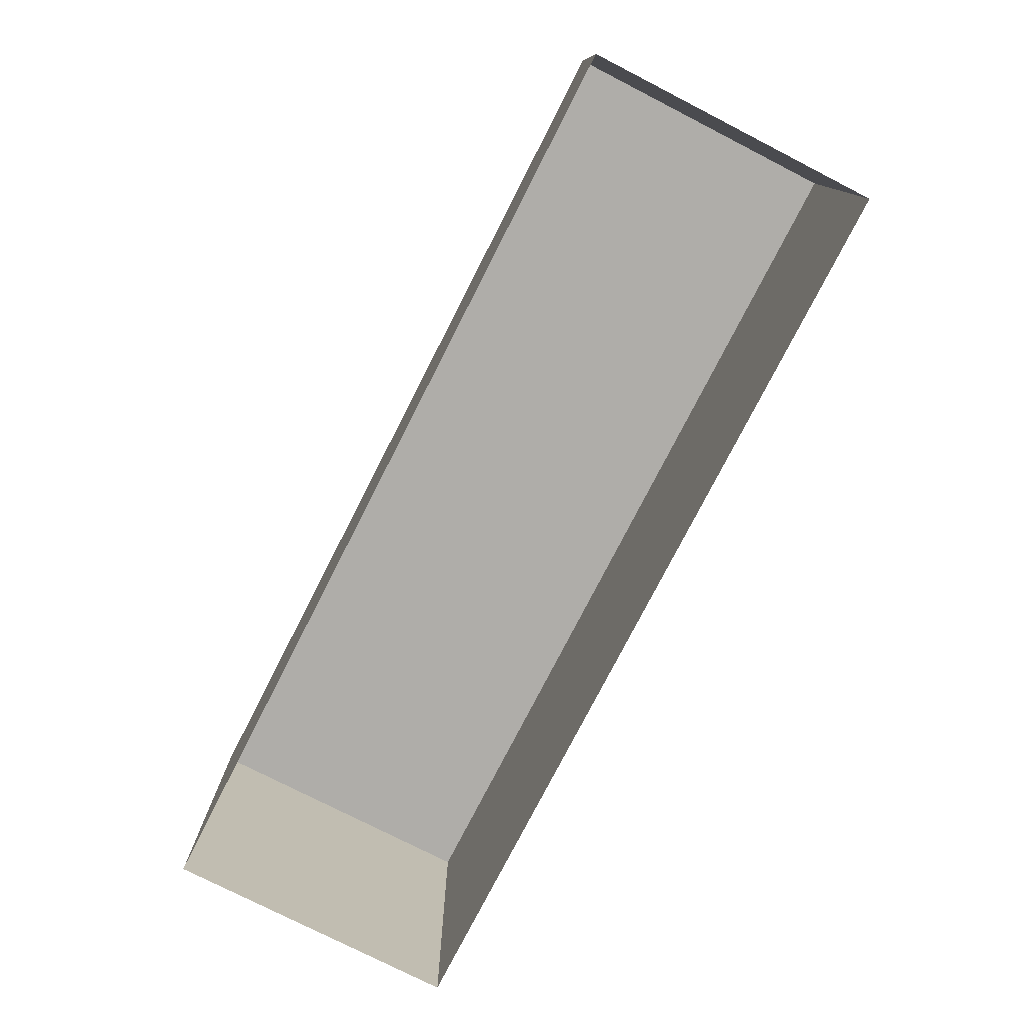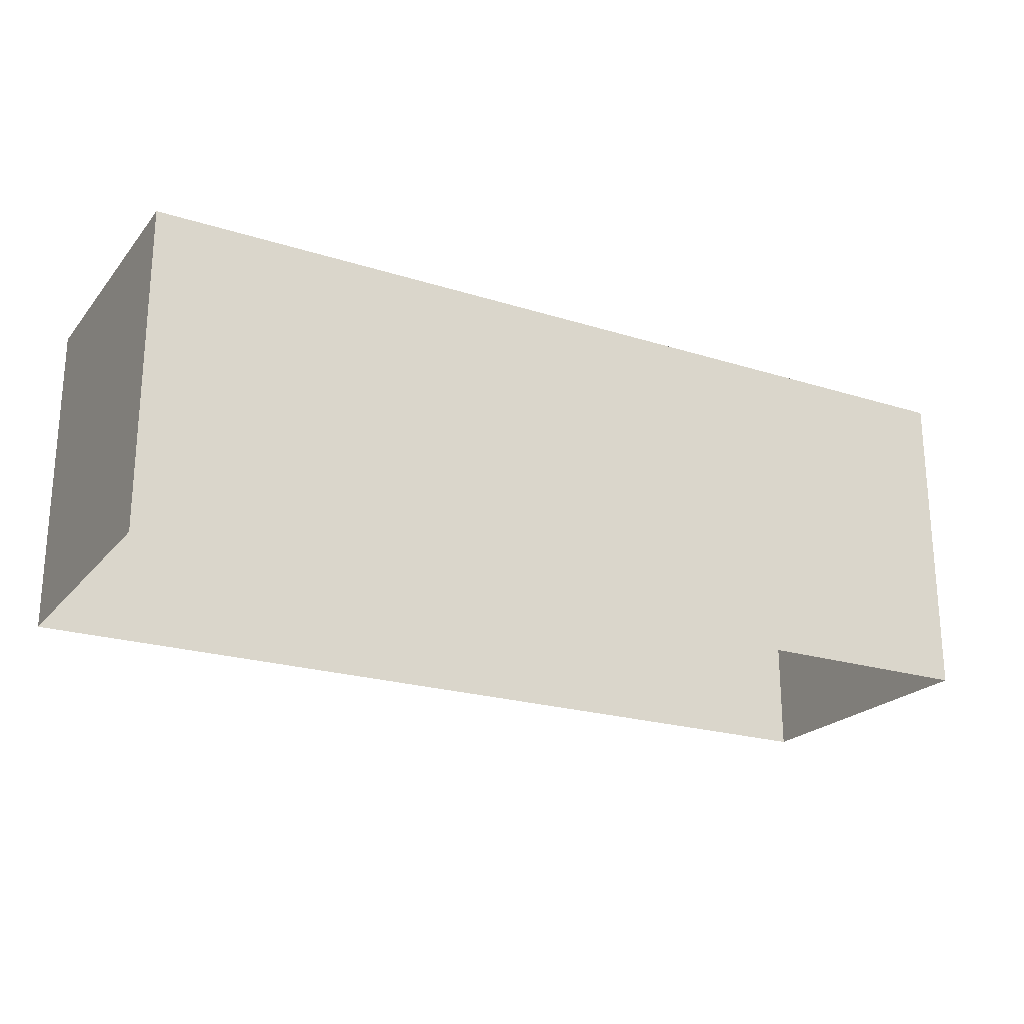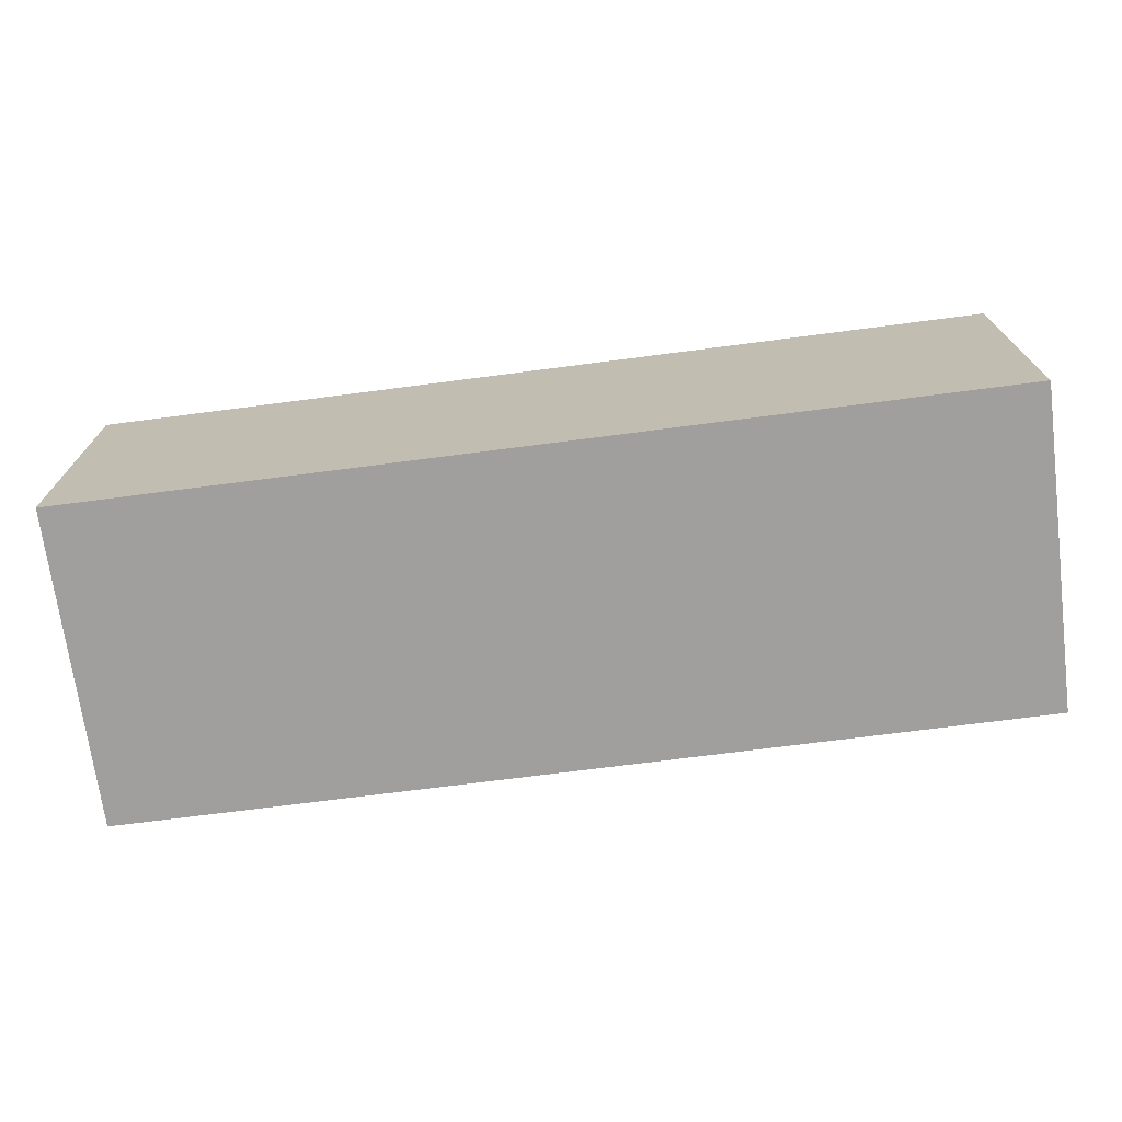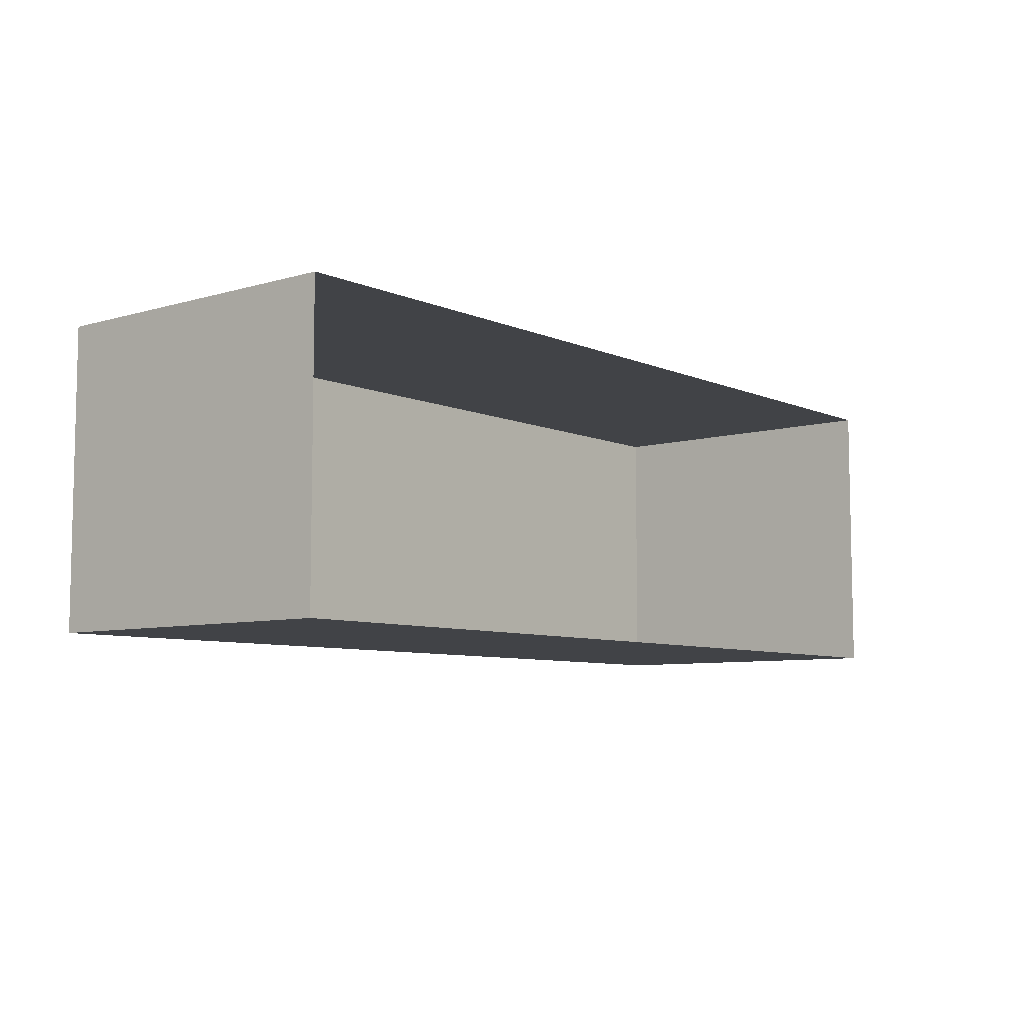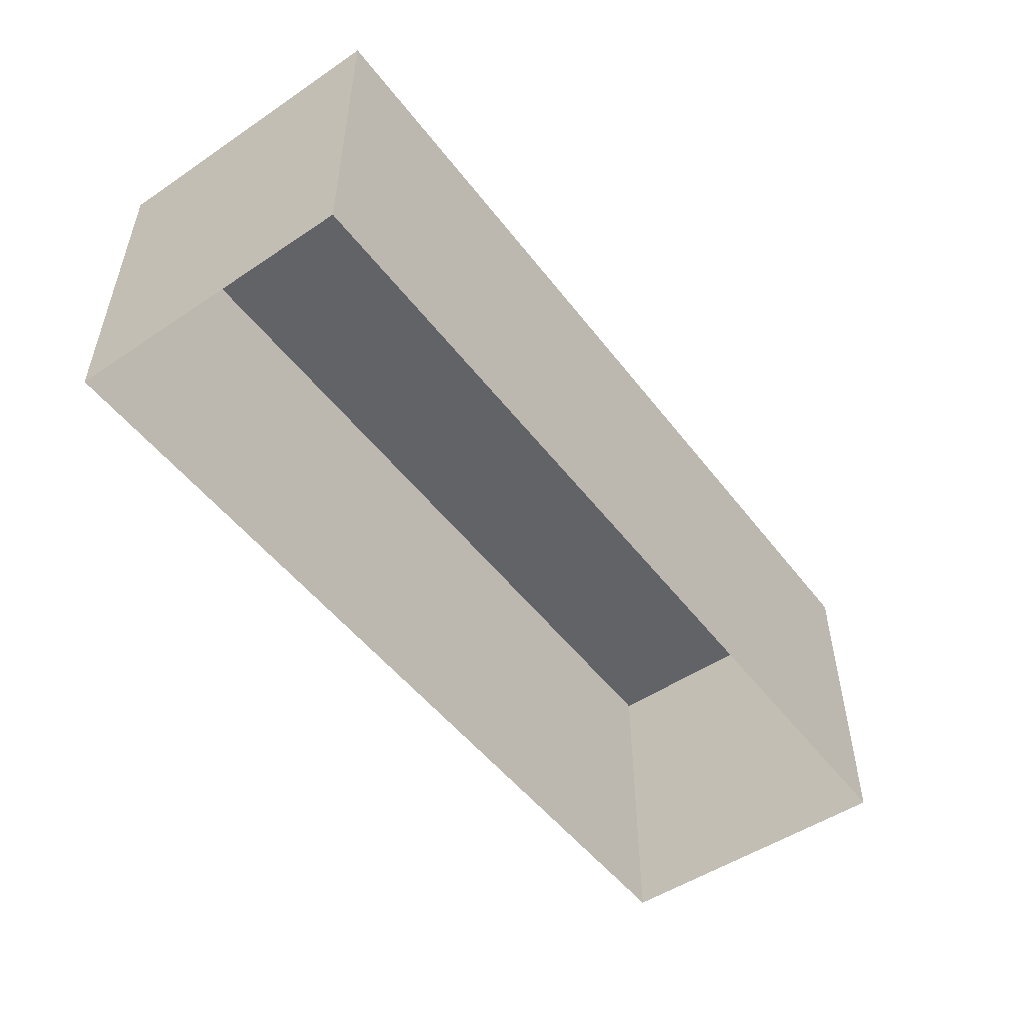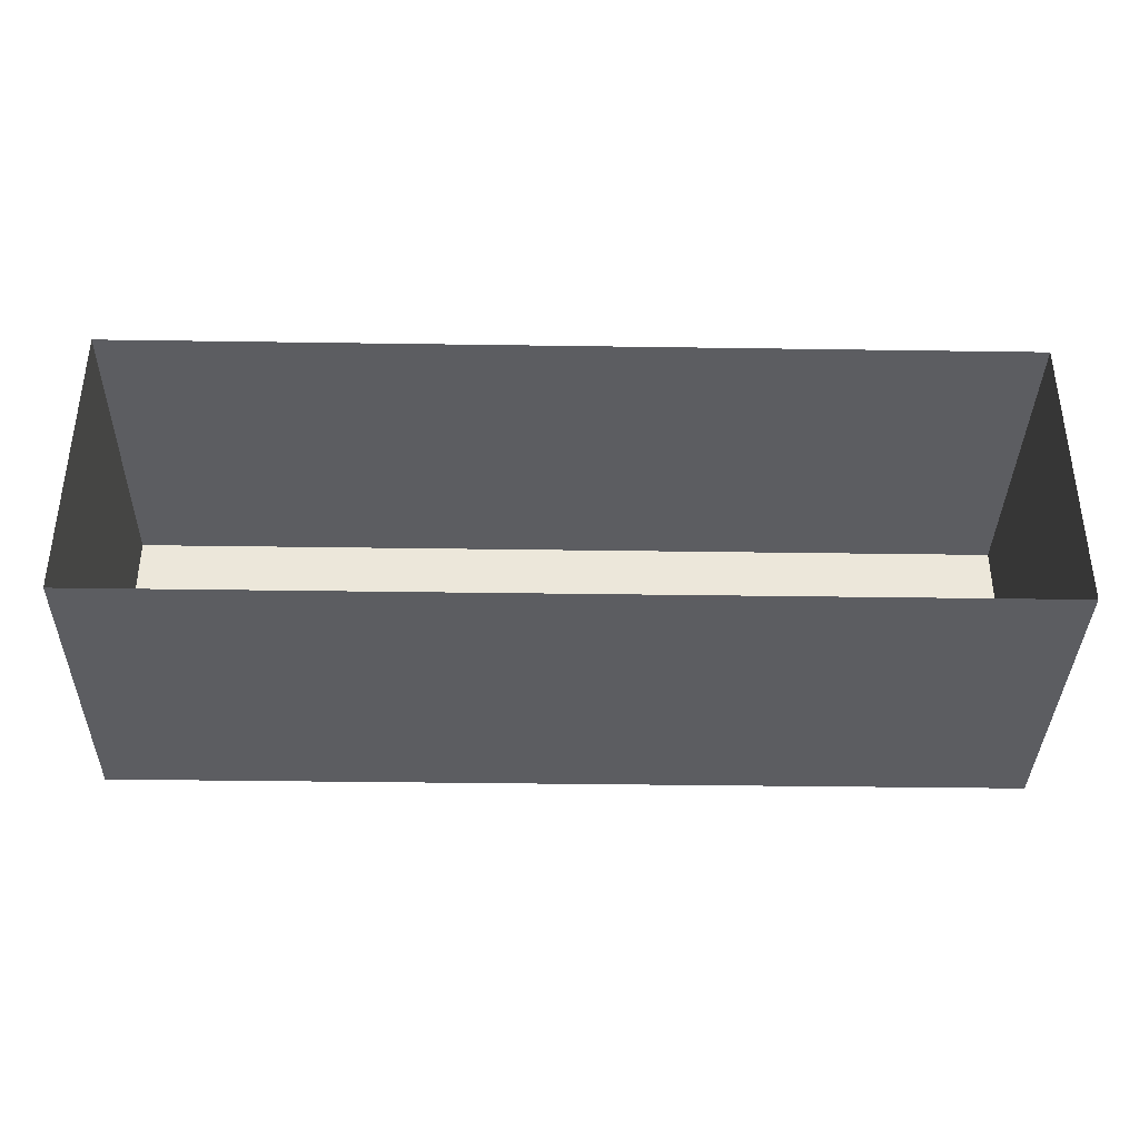
<metadata>
{"format":"obj","ext":"obj","renderer":"f3d","projection":"perspective","resolution":1024,"background":"white","views":[{"elev":-77.2,"azim":-117.1,"up":"+Y"},{"elev":-22.2,"azim":151.3,"up":"+Y"},{"elev":-71.3,"azim":-172.6,"up":"+Z"},{"elev":-7.3,"azim":-50.6,"up":"+Z"},{"elev":-50.9,"azim":-53.8,"up":"+Y"},{"elev":-36.8,"azim":-1.1,"up":"+Z"}]}
</metadata>
<code>
o Container.004_Cube.015
v 6.358 4.404 -2.034
v -6.358 4.404 -2.034
v -6.358 4.404 2.034
v 6.358 4.404 2.034
v -6.358 -0.05813 2.034
v -6.358 -0.05813 -2.034
v 6.358 -0.05813 2.034
v 6.358 -0.05813 -2.034
f 1 2 3 4
f 5 3 2 6
f 7 8 1 4
f 7 4 3 5
f 8 6 2 1

</code>
